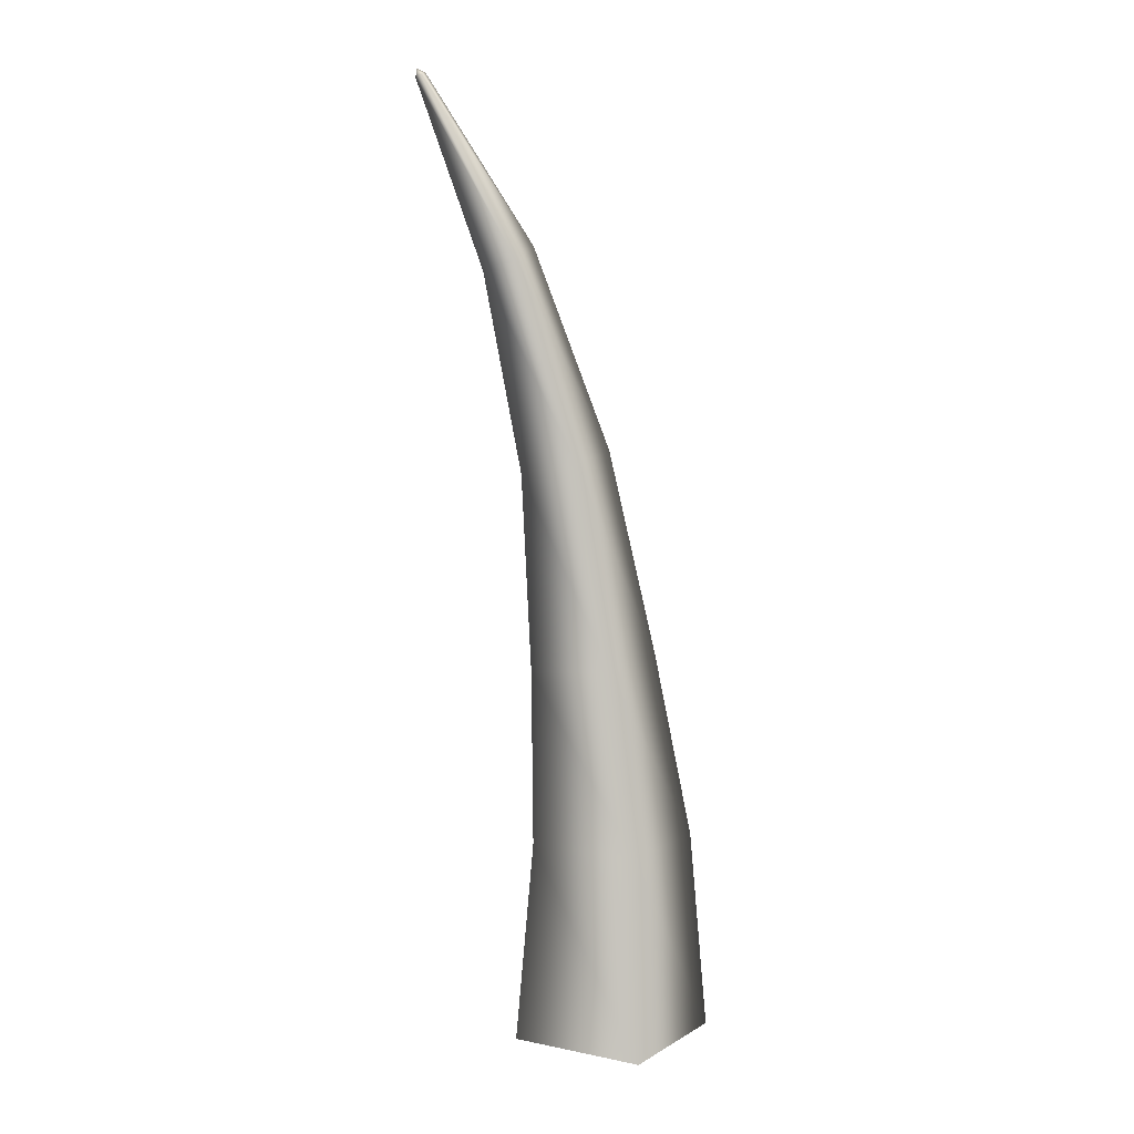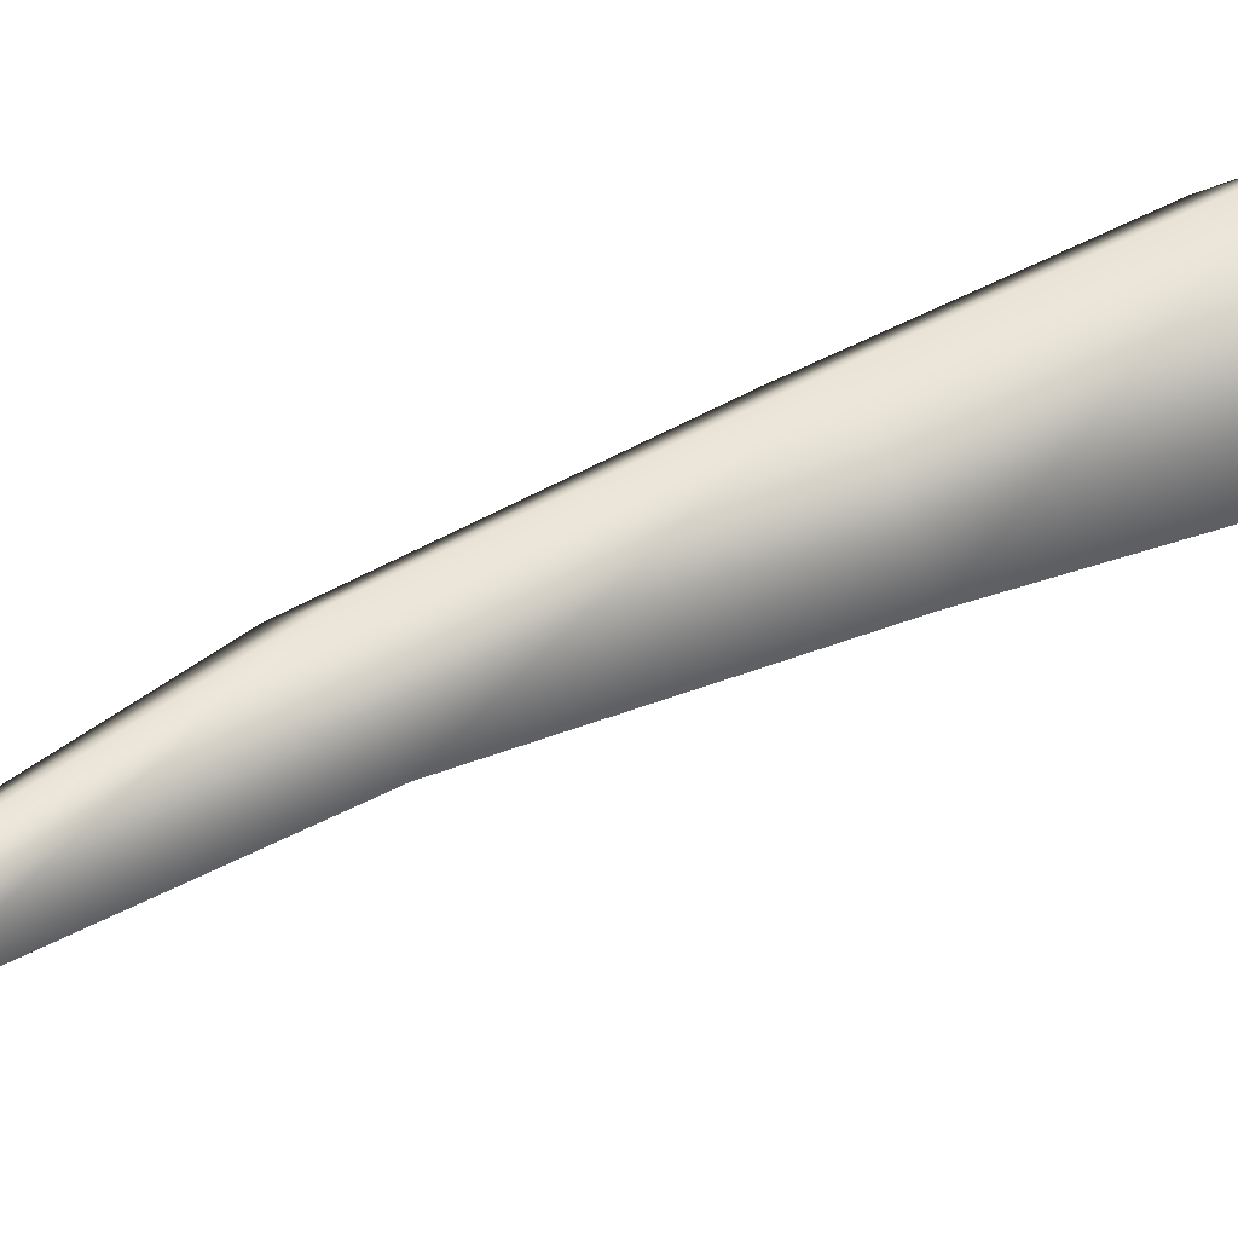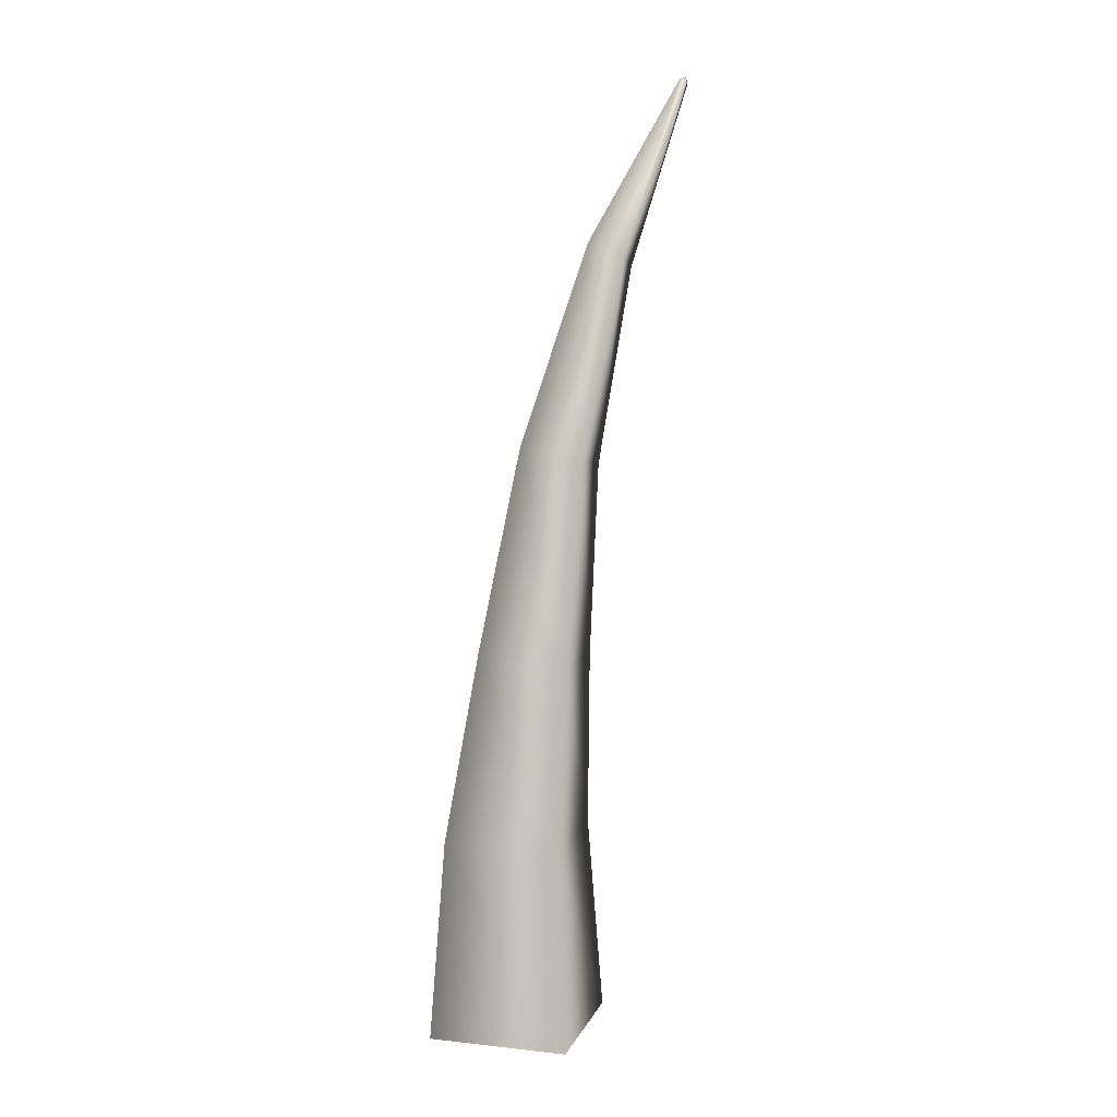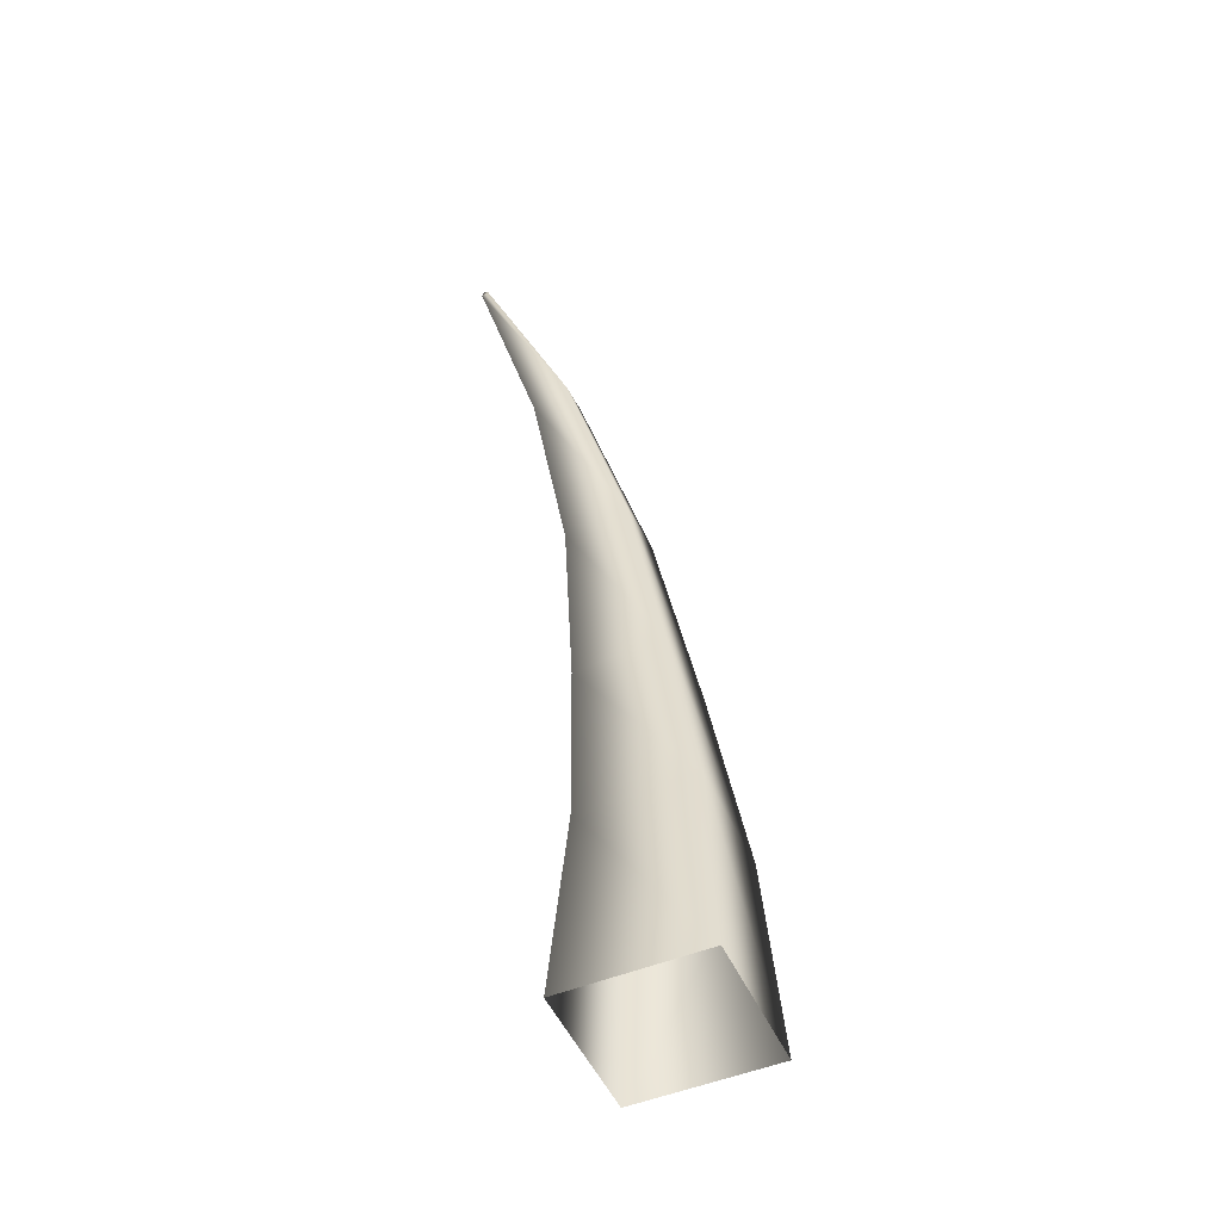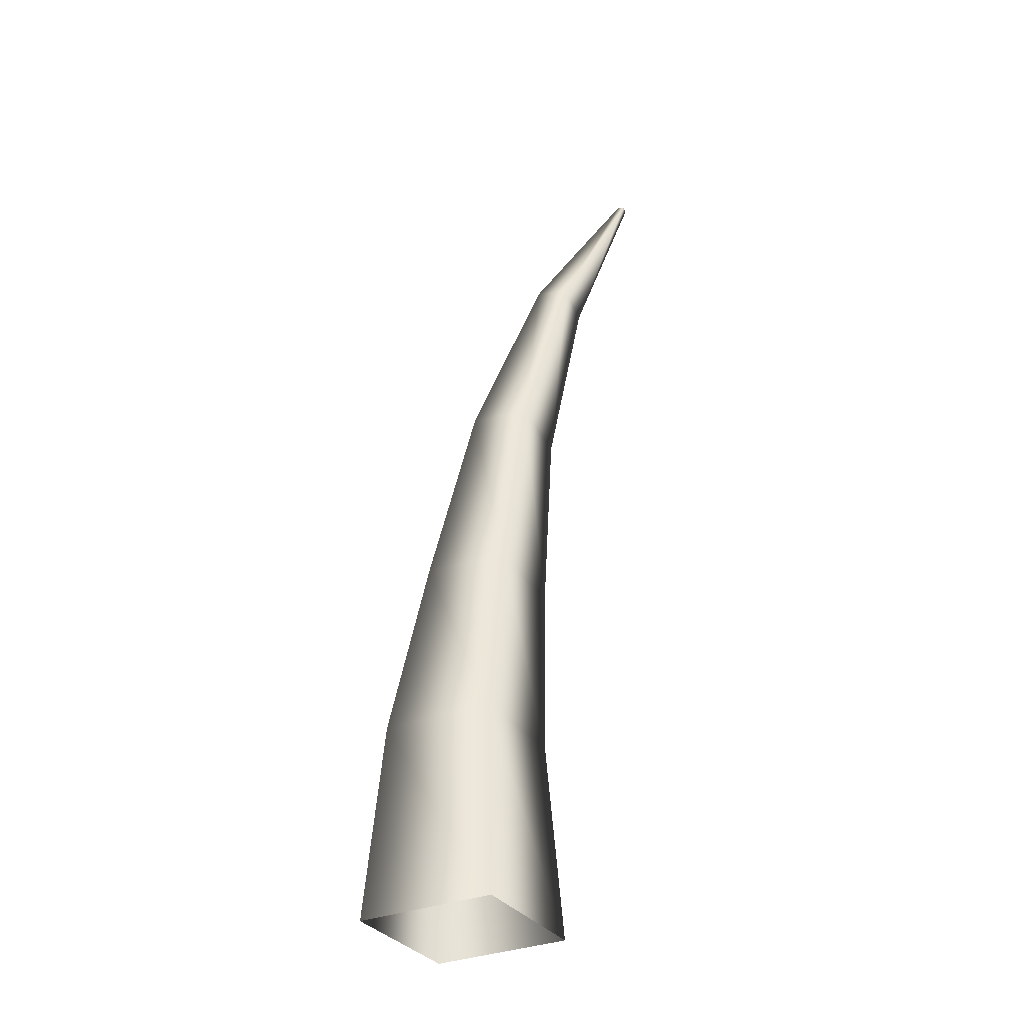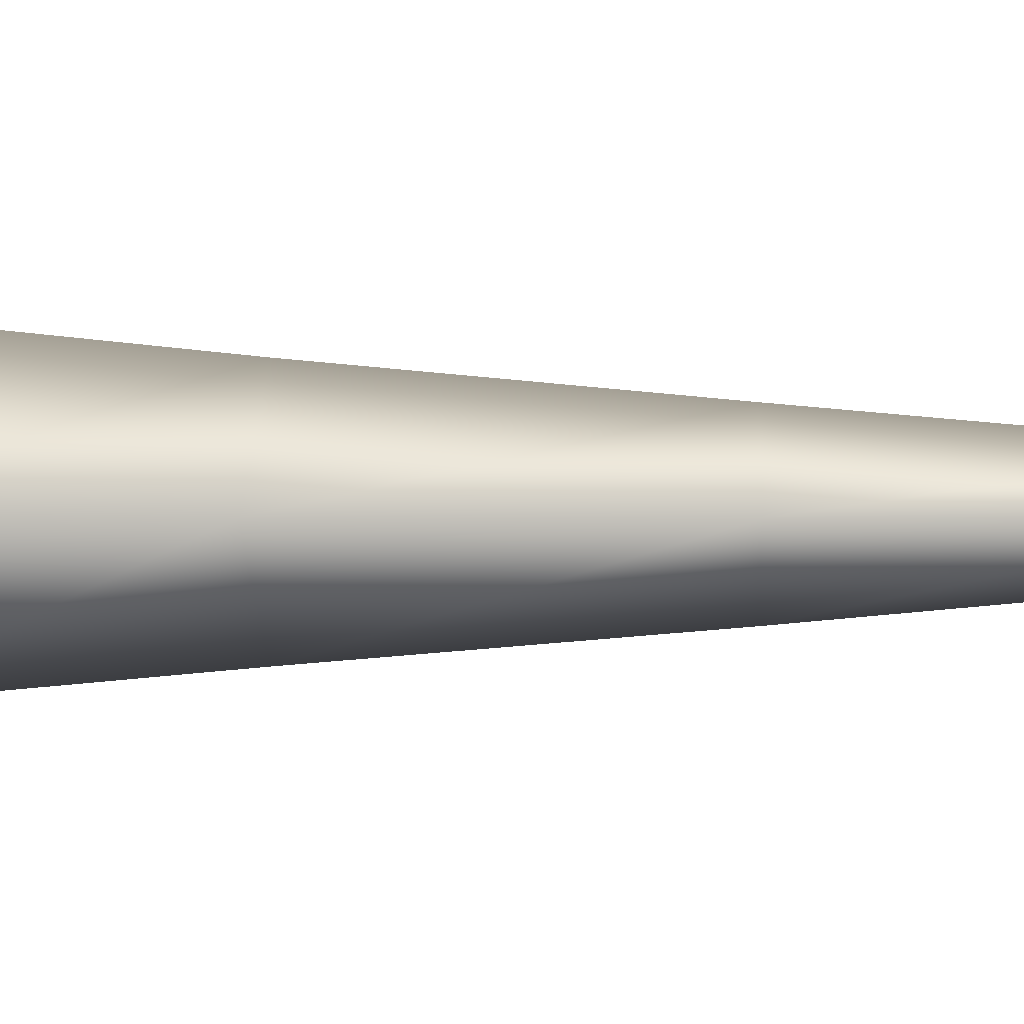
<metadata>
{"format":"obj","ext":"obj","renderer":"f3d","projection":"perspective","resolution":1024,"background":"white","views":[{"elev":6.4,"azim":-13.6,"up":"+Y"},{"elev":44.9,"azim":-111.5,"up":"+Z"},{"elev":8.9,"azim":151.2,"up":"+Y"},{"elev":-50.9,"azim":-21.0,"up":"+Y"},{"elev":-32.4,"azim":164.4,"up":"+Y"},{"elev":2.2,"azim":104.6,"up":"+Z"}]}
</metadata>
<code>
o Cylinder_Cylinder.001
v 0 -0.003119 -0.01
v 0.01 -0.003119 0
v -0 -0.003119 0.01
v -0.01 -0.003119 -0
v -0 0.01688 -0.008192
v -0.002013 0.03499 -0.006385
v -0.004872 0.05495 -0.004577
v -0.01054 0.07468 -0.002769
v -0.00805 0.0759 0
v -0.000429 0.05604 0
v 0.004337 0.03565 0
v 0.008192 0.01688 0
v -0.01054 0.07468 0.002769
v -0.004872 0.05495 0.004577
v -0.002013 0.03499 0.006385
v -0 0.01688 0.008192
v -0.01302 0.07346 -0
v -0.009316 0.05385 -0
v -0.008363 0.03433 -0
v -0.008192 0.01688 -0
v -0.0193 0.09234 -0
v -0.01897 0.09177 -0.000535
v -0.01945 0.09153 -0
v -0.01897 0.09177 0.000535
v -0.01849 0.092 0
f 7 8 9 10
f 22 21 25
f 24 13 9 25
f 23 17 13 24
f 1 5 12 2
f 5 6 11 12
f 6 7 10 11
f 4 20 5 1
f 20 19 6 5
f 19 18 7 6
f 18 17 8 7
f 3 16 20 4
f 16 15 19 20
f 15 14 18 19
f 14 13 17 18
f 2 12 16 3
f 12 11 15 16
f 11 10 14 15
f 10 9 13 14
f 22 8 17 23
f 21 22 23
f 21 23 24
f 21 24 25
f 8 22 25 9

</code>
